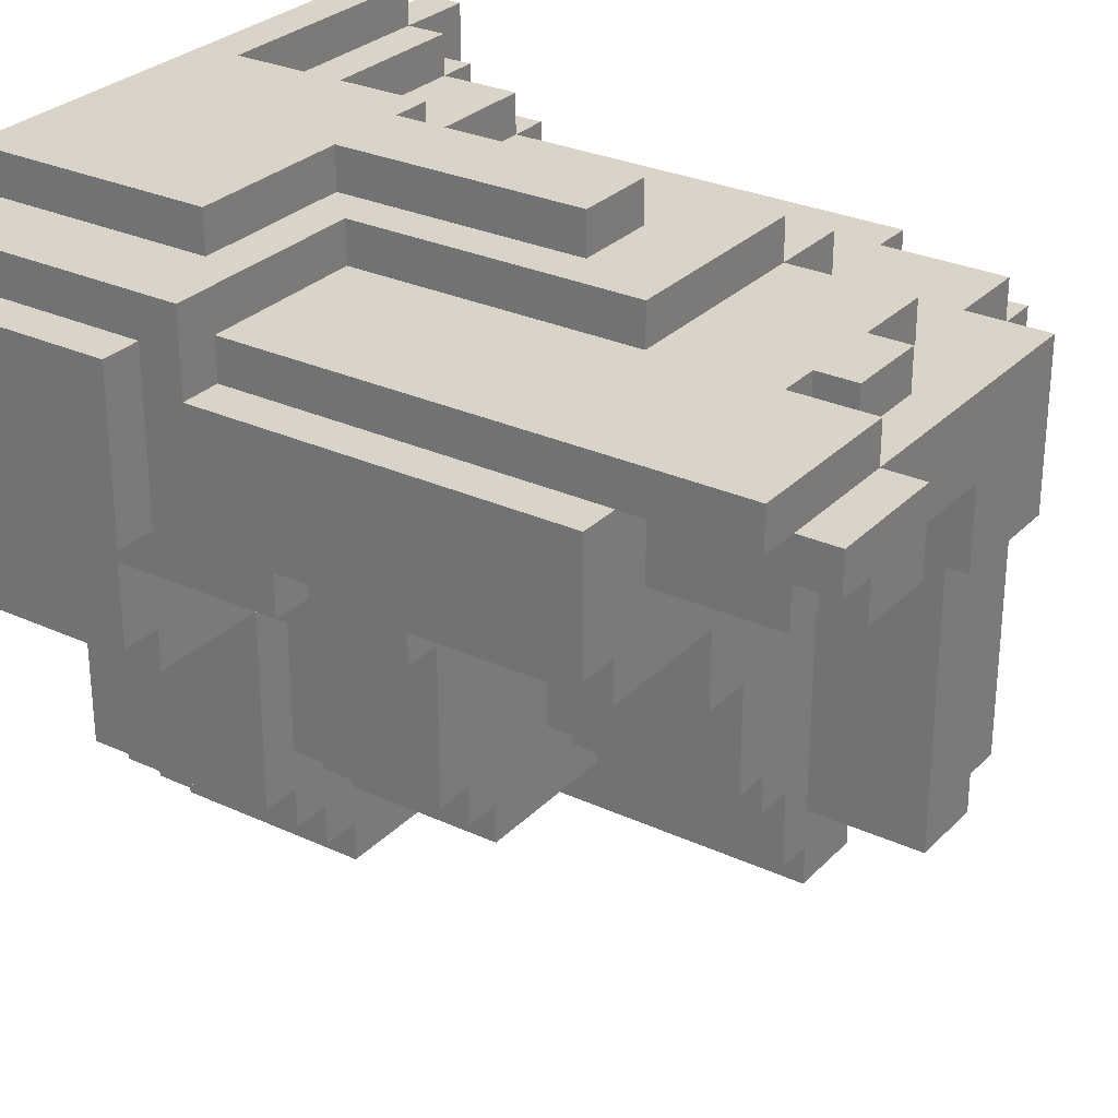
<metadata>
{"format":"obj","ext":"obj","renderer":"f3d","projection":"perspective","resolution":1024,"background":"white","views":[{"elev":28.7,"azim":124.5,"up":"+Z"}]}
</metadata>
<code>
o
v 0.1 1 -0.2
v 0.1 1 -1.5
v 0.1 1.1 -0.2
v 0.1 1.1 -0.4
v 0.1 1.2 -0.4
v 0.1 1.2 -0.8
v 0.1 1.8 -0.8
v 0.1 1.8 -1
v 0.1 1.8 -1.4
v 0.1 1.8 -1.5
v 0.1 2.1 -1
v 0.1 2.1 -1.4
v 0.2 1 -1.5
v 0.2 1 -1.6
v 0.2 1.1 -0.3
v 0.2 1.1 -0.4
v 0.2 1.2 -0.3
v 0.2 1.2 -0.4
v 0.2 1.2 -0.8
v 0.2 1.3 -0.6
v 0.2 1.3 -0.7
v 0.2 1.4 -0.4
v 0.2 1.4 -0.6
v 0.2 1.8 -0.8
v 0.2 1.8 -1
v 0.2 1.8 -1.4
v 0.2 1.8 -1.5
v 0.2 2.1 -1
v 0.2 2.1 -1.4
v 0.2 2.4 -0.7
v 0.2 2.4 -1.6
v 0.3 1 -0.1
v 0.3 1 -0.2
v 0.3 1 -1.6
v 0.3 1 -1.8
v 0.3 1.1 -0.1
v 0.3 1.1 -0.2
v 0.3 1.1 -0.3
v 0.3 1.2 -0.2
v 0.3 1.2 -0.3
v 0.3 1.2 -0.4
v 0.3 1.3 -0.6
v 0.3 1.3 -0.7
v 0.3 1.4 -0.3
v 0.3 1.4 -0.4
v 0.3 1.4 -0.6
v 0.3 2.4 -0.4
v 0.3 2.4 -0.5
v 0.3 2.4 -0.7
v 0.3 2.4 -1.6
v 0.3 2.4 -1.7
v 0.3 2.4 -1.8
v 0.3 2.6 -1.6
v 0.3 2.6 -1.7
v 0.3 2.7 -0.5
v 0.3 2.7 -1.6
v 0.4 1 -1.8
v 0.4 1 -1.9
v 0.4 2.4 -0.4
v 0.4 2.4 -0.5
v 0.4 2.4 -1.8
v 0.4 2.4 -1.9
v 0.4 2.6 -1.6
v 0.4 2.6 -1.7
v 0.4 2.7 -0.4
v 0.4 2.7 -0.5
v 0.4 2.7 -1.6
v 0.4 2.7 -1.7
v 0.6 1.4 -0.3
v 0.6 1.4 -0.4
v 0.6 2.4 -0.3
v 0.6 2.4 -0.4
v 0.6 2.7 -0.4
v 0.6 2.7 -0.8
v 0.6 2.9 -0.4
v 0.6 2.9 -0.8
v 0.8 1.2 -0.2
v 0.8 1.2 -0.3
v 0.8 2.4 -0.2
v 0.8 2.4 -0.3
v 0.8 2.4 -0.4
v 0.8 2.4 -0.8
v 0.8 2.4 -1.1
v 0.8 2.5 -0.8
v 0.8 2.5 -1.1
v 0.8 2.7 -0.3
v 0.8 2.7 -0.4
v 0.9 1.1 -0.1
v 0.9 1.1 -0.2
v 0.9 1.6 -0.1
v 0.9 1.6 -0.2
v 1 1.6 -0.1
v 1 1.6 -0.2
v 1 2.2 -0.1
v 1 2.2 -0.2
v 1 2.7 -0.3
v 1 2.7 -0.4
v 1 2.8 -0.3
v 1 2.8 -0.4
v 1.3 2.7 -0.3
v 1.3 2.7 -0.4
v 1.3 2.9 -0.3
v 1.3 2.9 -0.4
v 1.3 2.9 -0.6
v 1.3 3 -0.4
v 1.3 3 -0.6
v 0.6 1.5 -1.8
v 0.6 1.5 -1.9
v 0.6 2.4 -0.8
v 0.6 2.4 -1.7
v 0.6 2.4 -1.8
v 0.6 2.4 -1.9
v 0.6 2.7 -0.8
v 0.6 2.7 -1.7
v 0.7 1.5 -1.7
v 0.7 1.5 -1.8
v 0.7 1.9 -1.6
v 0.7 1.9 -1.7
v 0.7 2.4 -1.6
v 0.7 2.4 -1.8
v 0.8 1.9 -1.5
v 0.8 1.9 -1.6
v 0.8 2.4 -1.5
v 0.8 2.4 -1.6
v 0.9 1.9 -1.1
v 0.9 1.9 -1.5
v 0.9 2.4 -1.1
v 0.9 2.4 -1.5
v 0.9 2.6 -0.6
v 0.9 2.6 -0.8
v 0.9 2.9 -0.6
v 0.9 2.9 -0.8
v 1.1 1 -1.8
v 1.1 1 -1.9
v 1.1 1.5 -1.6
v 1.1 1.5 -1.7
v 1.1 1.5 -1.8
v 1.1 1.5 -1.9
v 1.1 1.9 -1.6
v 1.1 1.9 -1.7
v 1.2 1 -1.7
v 1.2 1 -1.8
v 1.2 1.5 -1.5
v 1.2 1.5 -1.6
v 1.2 1.5 -1.7
v 1.2 1.5 -1.8
v 1.2 1.6 -0.1
v 1.2 1.6 -0.2
v 1.2 1.9 -0.8
v 1.2 1.9 -1.1
v 1.2 1.9 -1.5
v 1.2 1.9 -1.6
v 1.2 2.2 -0.1
v 1.2 2.2 -0.2
v 1.2 2.5 -0.8
v 1.2 2.5 -1.1
v 1.2 2.7 -0.3
v 1.2 2.7 -0.4
v 1.2 2.8 -0.3
v 1.2 2.8 -0.4
v 1.3 1 -1.6
v 1.3 1 -1.7
v 1.3 1.5 -1.1
v 1.3 1.5 -1.5
v 1.3 1.5 -1.6
v 1.3 1.5 -1.7
v 1.3 1.7 -0.2
v 1.3 1.7 -0.3
v 1.3 1.9 -1.1
v 1.3 1.9 -1.5
v 1.3 2.4 -0.2
v 1.3 2.4 -0.3
v 1.4 1 -1.1
v 1.4 1 -1.6
v 1.4 1.5 -0.8
v 1.4 1.5 -1.1
v 1.4 1.5 -1.6
v 1.4 1.9 -0.8
v 1.4 1.9 -1.1
v 1.5 2.9 -0.5
v 1.5 2.9 -0.6
v 1.5 3 -0.5
v 1.5 3 -0.6
v 1.6 1 -0.1
v 1.6 1 -0.2
v 1.6 1.6 -0.1
v 1.6 1.6 -0.2
v 1.6 2.6 -0.4
v 1.6 2.6 -0.6
v 1.6 2.9 -0.4
v 1.6 2.9 -0.5
v 1.6 2.9 -0.6
v 1.6 3 -0.4
v 1.6 3 -0.5
v 1.7 1 -1
v 1.7 1 -1.1
v 1.7 1.5 -1
v 1.7 1.5 -1.1
v 1.7 1.7 -0.3
v 1.7 1.7 -0.4
v 1.7 1.9 -0.7
v 1.7 1.9 -0.8
v 1.7 2.6 -0.4
v 1.7 2.6 -0.7
v 1.7 2.6 -0.8
v 1.7 2.9 -0.3
v 1.7 2.9 -0.4
v 1.8 1 -0.2
v 1.8 1 -0.3
v 1.8 1 -0.7
v 1.8 1 -1
v 1.8 1.5 -0.8
v 1.8 1.5 -1
v 1.8 1.6 -0.3
v 1.8 1.6 -0.7
v 1.8 1.7 -0.2
v 1.8 1.7 -0.4
v 1.8 1.9 -0.7
v 1.8 1.9 -0.8
v 1.8 2.6 -0.4
v 1.8 2.6 -0.7
v 1.9 1 -0.3
v 1.9 1 -0.7
v 1.9 1.6 -0.3
v 1.9 1.6 -0.7
v 0.3 1 -0.1
v 0.3 1.1 -0.1
v 0.9 1.1 -0.1
v 0.9 1.6 -0.1
v 1 1.6 -0.1
v 1 2.2 -0.1
v 1.2 1.6 -0.1
v 1.2 2.2 -0.1
v 1.6 1 -0.1
v 1.6 1.6 -0.1
v 0.1 1 -0.2
v 0.1 1.1 -0.2
v 0.3 1 -0.2
v 0.3 1.1 -0.2
v 0.3 1.2 -0.2
v 0.8 1.2 -0.2
v 0.8 2.4 -0.2
v 0.9 1.1 -0.2
v 0.9 1.6 -0.2
v 1 1.6 -0.2
v 1 2.2 -0.2
v 1.2 1.6 -0.2
v 1.2 2.2 -0.2
v 1.3 1.7 -0.2
v 1.3 2.4 -0.2
v 1.6 1 -0.2
v 1.6 1.6 -0.2
v 1.8 1 -0.2
v 1.8 1.7 -0.2
v 0.2 1.1 -0.3
v 0.2 1.2 -0.3
v 0.3 1.1 -0.3
v 0.3 1.2 -0.3
v 0.3 1.4 -0.3
v 0.6 1.4 -0.3
v 0.6 2.4 -0.3
v 0.8 1.2 -0.3
v 0.8 2.4 -0.3
v 0.8 2.7 -0.3
v 1 2.7 -0.3
v 1 2.8 -0.3
v 1.2 2.7 -0.3
v 1.2 2.8 -0.3
v 1.3 1.7 -0.3
v 1.3 2.4 -0.3
v 1.3 2.7 -0.3
v 1.3 2.9 -0.3
v 1.7 1.7 -0.3
v 1.7 2.9 -0.3
v 1.8 1 -0.3
v 1.8 1.6 -0.3
v 1.9 1 -0.3
v 1.9 1.6 -0.3
v 0.1 1.1 -0.4
v 0.1 1.2 -0.4
v 0.2 1.1 -0.4
v 0.2 1.2 -0.4
v 0.2 1.4 -0.4
v 0.3 1.2 -0.4
v 0.3 1.4 -0.4
v 0.3 2.4 -0.4
v 0.4 2.4 -0.4
v 0.4 2.7 -0.4
v 0.6 1.4 -0.4
v 0.6 2.4 -0.4
v 0.6 2.7 -0.4
v 0.6 2.9 -0.4
v 0.8 2.4 -0.4
v 0.8 2.7 -0.4
v 1 2.7 -0.4
v 1 2.8 -0.4
v 1.2 2.7 -0.4
v 1.2 2.8 -0.4
v 1.3 2.7 -0.4
v 1.3 2.9 -0.4
v 1.3 3 -0.4
v 1.6 2.9 -0.4
v 1.6 3 -0.4
v 1.7 1.7 -0.4
v 1.7 2.6 -0.4
v 1.8 1.7 -0.4
v 1.8 2.6 -0.4
v 0.3 2.4 -0.5
v 0.3 2.7 -0.5
v 0.4 2.4 -0.5
v 0.4 2.7 -0.5
v 0.2 1.3 -0.7
v 0.2 2.4 -0.7
v 0.3 1.3 -0.7
v 0.3 2.4 -0.7
v 0.1 1.2 -0.8
v 0.1 1.8 -0.8
v 0.2 1.2 -0.8
v 0.2 1.8 -0.8
v 0.1 1.8 -1
v 0.1 2.1 -1
v 0.2 1.8 -1
v 0.2 2.1 -1
v 1.6 2.6 -0.4
v 1.6 2.9 -0.4
v 1.7 2.6 -0.4
v 1.7 2.9 -0.4
v 1.5 2.9 -0.5
v 1.5 3 -0.5
v 1.6 2.9 -0.5
v 1.6 3 -0.5
v 0.2 1.3 -0.6
v 0.2 1.4 -0.6
v 0.3 1.3 -0.6
v 0.3 1.4 -0.6
v 0.9 2.6 -0.6
v 0.9 2.9 -0.6
v 1.3 2.9 -0.6
v 1.3 3 -0.6
v 1.5 2.9 -0.6
v 1.5 3 -0.6
v 1.6 2.6 -0.6
v 1.6 2.9 -0.6
v 1.7 1.9 -0.7
v 1.7 2.6 -0.7
v 1.8 1 -0.7
v 1.8 1.6 -0.7
v 1.8 1.9 -0.7
v 1.8 2.6 -0.7
v 1.9 1 -0.7
v 1.9 1.6 -0.7
v 0.6 2.4 -0.8
v 0.6 2.7 -0.8
v 0.6 2.9 -0.8
v 0.8 2.4 -0.8
v 0.8 2.5 -0.8
v 0.9 2.6 -0.8
v 0.9 2.9 -0.8
v 1.2 1.9 -0.8
v 1.2 2.5 -0.8
v 1.4 1.5 -0.8
v 1.4 1.9 -0.8
v 1.7 1.9 -0.8
v 1.7 2.6 -0.8
v 1.8 1.5 -0.8
v 1.8 1.9 -0.8
v 1.7 1 -1
v 1.7 1.5 -1
v 1.8 1 -1
v 1.8 1.5 -1
v 0.8 2.4 -1.1
v 0.8 2.5 -1.1
v 0.9 1.9 -1.1
v 0.9 2.4 -1.1
v 1.2 1.9 -1.1
v 1.2 2.5 -1.1
v 1.3 1.5 -1.1
v 1.3 1.9 -1.1
v 1.4 1 -1.1
v 1.4 1.5 -1.1
v 1.4 1.9 -1.1
v 1.7 1 -1.1
v 1.7 1.5 -1.1
v 0.1 1.8 -1.4
v 0.1 2.1 -1.4
v 0.2 1.8 -1.4
v 0.2 2.1 -1.4
v 0.1 1 -1.5
v 0.1 1.8 -1.5
v 0.2 1 -1.5
v 0.2 1.8 -1.5
v 0.8 1.9 -1.5
v 0.8 2.4 -1.5
v 0.9 1.9 -1.5
v 0.9 2.4 -1.5
v 1.2 1.5 -1.5
v 1.2 1.9 -1.5
v 1.3 1.5 -1.5
v 1.3 1.9 -1.5
v 0.2 1 -1.6
v 0.2 2.4 -1.6
v 0.3 1 -1.6
v 0.3 2.4 -1.6
v 0.3 2.6 -1.6
v 0.3 2.7 -1.6
v 0.4 2.6 -1.6
v 0.4 2.7 -1.6
v 0.7 1.9 -1.6
v 0.7 2.4 -1.6
v 0.8 1.9 -1.6
v 0.8 2.4 -1.6
v 1.1 1.5 -1.6
v 1.1 1.9 -1.6
v 1.2 1.5 -1.6
v 1.2 1.9 -1.6
v 1.3 1 -1.6
v 1.3 1.5 -1.6
v 1.4 1 -1.6
v 1.4 1.5 -1.6
v 0.3 2.4 -1.7
v 0.3 2.6 -1.7
v 0.4 2.6 -1.7
v 0.4 2.7 -1.7
v 0.6 2.4 -1.7
v 0.6 2.7 -1.7
v 0.7 1.5 -1.7
v 0.7 1.9 -1.7
v 1.1 1.5 -1.7
v 1.1 1.9 -1.7
v 1.2 1 -1.7
v 1.2 1.5 -1.7
v 1.3 1 -1.7
v 1.3 1.5 -1.7
v 0.3 1 -1.8
v 0.3 2.4 -1.8
v 0.4 1 -1.8
v 0.4 2.4 -1.8
v 0.6 1.5 -1.8
v 0.6 2.4 -1.8
v 0.7 1.5 -1.8
v 0.7 2.4 -1.8
v 1.1 1 -1.8
v 1.1 1.5 -1.8
v 1.2 1 -1.8
v 1.2 1.5 -1.8
v 0.4 1 -1.9
v 0.4 2.4 -1.9
v 0.6 1.5 -1.9
v 0.6 2.4 -1.9
v 1.1 1 -1.9
v 1.1 1.5 -1.9
v 0.3 1 -0.1
v 1.6 1 -0.1
v 0.1 1 -0.2
v 0.3 1 -0.2
v 1.6 1 -0.2
v 1.8 1 -0.2
v 1.8 1 -0.3
v 1.9 1 -0.3
v 1.8 1 -0.7
v 1.9 1 -0.7
v 1.7 1 -1
v 1.8 1 -1
v 1.4 1 -1.1
v 1.7 1 -1.1
v 0.1 1 -1.5
v 0.2 1 -1.5
v 0.2 1 -1.6
v 0.3 1 -1.6
v 1.3 1 -1.6
v 1.4 1 -1.6
v 1.2 1 -1.7
v 1.3 1 -1.7
v 0.3 1 -1.8
v 0.4 1 -1.8
v 1.1 1 -1.8
v 1.2 1 -1.8
v 0.4 1 -1.9
v 1.1 1 -1.9
v 0.3 1.1 -0.1
v 0.9 1.1 -0.1
v 0.1 1.1 -0.2
v 0.3 1.1 -0.2
v 0.9 1.1 -0.2
v 0.2 1.1 -0.3
v 0.3 1.1 -0.3
v 0.1 1.1 -0.4
v 0.2 1.1 -0.4
v 0.3 1.2 -0.2
v 0.8 1.2 -0.2
v 0.2 1.2 -0.3
v 0.3 1.2 -0.3
v 0.8 1.2 -0.3
v 0.1 1.2 -0.4
v 0.2 1.2 -0.4
v 0.3 1.2 -0.4
v 0.1 1.2 -0.8
v 0.2 1.2 -0.8
v 0.2 1.3 -0.6
v 0.3 1.3 -0.6
v 0.2 1.3 -0.7
v 0.3 1.3 -0.7
v 0.3 1.4 -0.3
v 0.6 1.4 -0.3
v 0.2 1.4 -0.4
v 0.3 1.4 -0.4
v 0.6 1.4 -0.4
v 0.2 1.4 -0.6
v 0.3 1.4 -0.6
v 1.4 1.5 -0.8
v 1.8 1.5 -0.8
v 1.7 1.5 -1
v 1.8 1.5 -1
v 1.3 1.5 -1.1
v 1.4 1.5 -1.1
v 1.7 1.5 -1.1
v 1.2 1.5 -1.5
v 1.3 1.5 -1.5
v 1.1 1.5 -1.6
v 1.2 1.5 -1.6
v 1.3 1.5 -1.6
v 1.4 1.5 -1.6
v 0.7 1.5 -1.7
v 1.1 1.5 -1.7
v 1.2 1.5 -1.7
v 1.3 1.5 -1.7
v 0.6 1.5 -1.8
v 0.7 1.5 -1.8
v 1.1 1.5 -1.8
v 1.2 1.5 -1.8
v 0.6 1.5 -1.9
v 1.1 1.5 -1.9
v 0.9 1.6 -0.1
v 1 1.6 -0.1
v 1.2 1.6 -0.1
v 1.6 1.6 -0.1
v 0.9 1.6 -0.2
v 1 1.6 -0.2
v 1.2 1.6 -0.2
v 1.6 1.6 -0.2
v 1.8 1.6 -0.3
v 1.9 1.6 -0.3
v 1.8 1.6 -0.7
v 1.9 1.6 -0.7
v 1.3 1.7 -0.2
v 1.8 1.7 -0.2
v 1.3 1.7 -0.3
v 1.7 1.7 -0.3
v 1.7 1.7 -0.4
v 1.8 1.7 -0.4
v 0.1 1.8 -0.8
v 0.2 1.8 -0.8
v 0.1 1.8 -1
v 0.2 1.8 -1
v 0.1 1.8 -1.4
v 0.2 1.8 -1.4
v 0.1 1.8 -1.5
v 0.2 1.8 -1.5
v 1.7 1.9 -0.7
v 1.8 1.9 -0.7
v 1.2 1.9 -0.8
v 1.4 1.9 -0.8
v 1.7 1.9 -0.8
v 1.8 1.9 -0.8
v 0.9 1.9 -1.1
v 1.2 1.9 -1.1
v 1.3 1.9 -1.1
v 1.4 1.9 -1.1
v 0.8 1.9 -1.5
v 0.9 1.9 -1.5
v 1.2 1.9 -1.5
v 1.3 1.9 -1.5
v 0.7 1.9 -1.6
v 0.8 1.9 -1.6
v 1.1 1.9 -1.6
v 1.2 1.9 -1.6
v 0.7 1.9 -1.7
v 1.1 1.9 -1.7
v 0.1 2.1 -1
v 0.2 2.1 -1
v 0.1 2.1 -1.4
v 0.2 2.1 -1.4
v 1 2.2 -0.1
v 1.2 2.2 -0.1
v 1 2.2 -0.2
v 1.2 2.2 -0.2
v 0.8 2.4 -0.2
v 1.3 2.4 -0.2
v 0.6 2.4 -0.3
v 0.8 2.4 -0.3
v 1.3 2.4 -0.3
v 0.3 2.4 -0.4
v 0.4 2.4 -0.4
v 0.6 2.4 -0.4
v 0.8 2.4 -0.4
v 0.3 2.4 -0.5
v 0.4 2.4 -0.5
v 0.2 2.4 -0.7
v 0.3 2.4 -0.7
v 0.6 2.4 -0.8
v 0.8 2.4 -0.8
v 0.8 2.4 -1.1
v 0.9 2.4 -1.1
v 0.8 2.4 -1.5
v 0.9 2.4 -1.5
v 0.2 2.4 -1.6
v 0.3 2.4 -1.6
v 0.7 2.4 -1.6
v 0.8 2.4 -1.6
v 0.3 2.4 -1.7
v 0.6 2.4 -1.7
v 0.3 2.4 -1.8
v 0.4 2.4 -1.8
v 0.6 2.4 -1.8
v 0.7 2.4 -1.8
v 0.4 2.4 -1.9
v 0.6 2.4 -1.9
v 0.8 2.5 -0.8
v 1.2 2.5 -0.8
v 0.8 2.5 -1.1
v 1.2 2.5 -1.1
v 1.6 2.6 -0.4
v 1.7 2.6 -0.4
v 1.8 2.6 -0.4
v 0.9 2.6 -0.6
v 1.6 2.6 -0.6
v 1.7 2.6 -0.7
v 1.8 2.6 -0.7
v 0.9 2.6 -0.8
v 1.7 2.6 -0.8
v 0.3 2.6 -1.6
v 0.4 2.6 -1.6
v 0.3 2.6 -1.7
v 0.4 2.6 -1.7
v 0.8 2.7 -0.3
v 1 2.7 -0.3
v 1.2 2.7 -0.3
v 1.3 2.7 -0.3
v 0.4 2.7 -0.4
v 0.6 2.7 -0.4
v 0.8 2.7 -0.4
v 1 2.7 -0.4
v 1.2 2.7 -0.4
v 1.3 2.7 -0.4
v 0.3 2.7 -0.5
v 0.4 2.7 -0.5
v 0.6 2.7 -0.8
v 0.3 2.7 -1.6
v 0.4 2.7 -1.6
v 0.4 2.7 -1.7
v 0.6 2.7 -1.7
v 1 2.8 -0.3
v 1.2 2.8 -0.3
v 1 2.8 -0.4
v 1.2 2.8 -0.4
v 1.3 2.9 -0.3
v 1.7 2.9 -0.3
v 0.6 2.9 -0.4
v 1.3 2.9 -0.4
v 1.6 2.9 -0.4
v 1.7 2.9 -0.4
v 1.5 2.9 -0.5
v 1.6 2.9 -0.5
v 0.9 2.9 -0.6
v 1.3 2.9 -0.6
v 1.5 2.9 -0.6
v 1.6 2.9 -0.6
v 0.6 2.9 -0.8
v 0.9 2.9 -0.8
v 1.3 3 -0.4
v 1.6 3 -0.4
v 1.5 3 -0.5
v 1.6 3 -0.5
v 1.3 3 -0.6
v 1.5 3 -0.6
f 3 2 1
f 4 2 3
f 5 2 4
f 6 2 5
f 7 2 6
f 8 2 7
f 9 2 8
f 10 2 9
f 11 9 8
f 12 9 11
f 17 16 15
f 18 16 17
f 20 19 18
f 21 19 20
f 22 20 18
f 23 20 22
f 24 19 21
f 27 14 13
f 28 25 24
f 29 27 26
f 30 28 24
f 30 29 28
f 30 24 21
f 31 27 29
f 31 29 30
f 31 14 27
f 36 33 32
f 37 33 36
f 39 38 37
f 40 38 39
f 44 41 40
f 45 41 44
f 46 43 42
f 47 46 45
f 48 46 47
f 49 43 46
f 49 46 48
f 50 35 34
f 51 35 50
f 52 35 51
f 53 49 48
f 53 51 50
f 53 50 49
f 54 51 53
f 55 53 48
f 56 53 55
f 61 58 57
f 62 58 61
f 65 60 59
f 66 60 65
f 67 64 63
f 68 64 67
f 71 70 69
f 72 70 71
f 75 74 73
f 76 74 75
f 79 78 77
f 80 78 79
f 84 83 82
f 85 83 84
f 86 81 80
f 87 81 86
f 90 89 88
f 91 89 90
f 94 93 92
f 95 93 94
f 98 97 96
f 99 97 98
f 102 101 100
f 103 101 102
f 105 104 103
f 106 104 105
f 107 108 111
f 111 108 112
f 109 110 113
f 113 110 114
f 115 116 118
f 117 118 119
f 118 116 120
f 119 118 120
f 121 122 123
f 123 122 124
f 125 126 127
f 127 126 128
f 129 130 131
f 131 130 132
f 133 134 137
f 137 134 138
f 135 136 139
f 139 136 140
f 141 142 145
f 145 142 146
f 143 144 151
f 151 144 152
f 147 148 153
f 153 148 154
f 149 150 155
f 155 150 156
f 157 158 159
f 159 158 160
f 161 162 165
f 165 162 166
f 163 164 169
f 169 164 170
f 167 168 171
f 171 168 172
f 173 174 176
f 176 174 177
f 175 176 178
f 178 176 179
f 180 181 182
f 182 181 183
f 184 185 186
f 186 185 187
f 188 189 190
f 190 189 191
f 191 189 192
f 190 191 193
f 193 191 194
f 195 196 197
f 197 196 198
f 199 200 203
f 201 202 204
f 204 202 205
f 199 203 206
f 206 203 207
f 210 211 212
f 212 211 213
f 208 209 214
f 210 212 215
f 208 214 216
f 214 215 216
f 216 215 217
f 215 212 218
f 217 215 218
f 218 212 219
f 217 218 220
f 220 218 221
f 222 223 224
f 224 223 225
f 228 227 226
f 230 229 228
f 232 230 228
f 232 231 230
f 233 231 232
f 234 228 226
f 234 232 228
f 235 232 234
f 238 237 236
f 239 237 238
f 241 240 239
f 243 241 239
f 243 242 241
f 244 242 243
f 245 242 244
f 246 242 245
f 248 242 246
f 249 248 247
f 250 242 248
f 250 248 249
f 252 249 247
f 253 252 251
f 254 249 252
f 254 252 253
f 257 256 255
f 258 256 257
f 260 259 258
f 262 260 258
f 262 261 260
f 263 261 262
f 265 264 263
f 267 265 263
f 267 266 265
f 268 266 267
f 270 267 263
f 271 267 270
f 273 271 270
f 273 272 271
f 273 270 269
f 274 272 273
f 277 276 275
f 278 276 277
f 281 280 279
f 282 280 281
f 284 283 282
f 285 283 284
f 287 286 285
f 289 287 285
f 289 288 287
f 290 288 289
f 291 288 290
f 293 292 291
f 293 291 290
f 294 292 293
f 295 292 294
f 296 292 295
f 298 292 296
f 299 298 297
f 300 292 298
f 300 298 299
f 302 301 300
f 303 301 302
f 306 305 304
f 307 305 306
f 310 309 308
f 311 309 310
f 314 313 312
f 315 313 314
f 318 317 316
f 319 317 318
f 322 321 320
f 323 321 322
f 324 325 326
f 326 325 327
f 328 329 330
f 330 329 331
f 332 333 334
f 334 333 335
f 336 337 338
f 336 338 340
f 338 339 340
f 340 339 341
f 336 340 342
f 342 340 343
f 344 345 348
f 348 345 349
f 346 347 350
f 350 347 351
f 352 353 355
f 353 354 355
f 355 354 356
f 356 354 357
f 357 354 358
f 356 357 360
f 359 360 362
f 362 360 363
f 361 362 363
f 360 357 364
f 363 360 364
f 361 363 365
f 365 363 366
f 367 368 369
f 369 368 370
f 371 372 374
f 373 374 375
f 374 372 376
f 375 374 376
f 377 378 380
f 380 378 381
f 379 380 382
f 382 380 383
f 384 385 386
f 386 385 387
f 388 389 390
f 390 389 391
f 392 393 394
f 394 393 395
f 396 397 398
f 398 397 399
f 400 401 402
f 402 401 403
f 404 405 406
f 406 405 407
f 408 409 410
f 410 409 411
f 412 413 414
f 414 413 415
f 416 417 418
f 418 417 419
f 420 421 422
f 420 422 424
f 422 423 424
f 424 423 425
f 426 427 428
f 428 427 429
f 430 431 432
f 432 431 433
f 434 435 436
f 436 435 437
f 438 439 440
f 440 439 441
f 442 443 444
f 444 443 445
f 446 447 448
f 448 447 449
f 446 448 450
f 450 448 451
f 455 453 452
f 456 453 455
f 458 455 454
f 458 457 456
f 458 456 455
f 460 458 454
f 460 459 458
f 461 459 460
f 462 460 454
f 463 460 462
f 464 462 454
f 465 462 464
f 466 464 454
f 467 464 466
f 468 464 467
f 469 464 468
f 470 464 469
f 471 464 470
f 472 470 469
f 473 470 472
f 474 472 469
f 475 472 474
f 476 472 475
f 477 472 476
f 478 476 475
f 479 476 478
f 480 481 483
f 483 481 484
f 482 483 485
f 485 483 486
f 482 485 487
f 487 485 488
f 489 490 492
f 492 490 493
f 491 492 495
f 495 492 496
f 494 495 497
f 497 495 498
f 499 500 501
f 501 500 502
f 503 504 506
f 506 504 507
f 505 506 508
f 508 506 509
f 510 511 512
f 512 511 513
f 510 512 515
f 515 512 516
f 514 515 518
f 517 518 520
f 518 515 521
f 520 518 521
f 521 515 522
f 519 520 524
f 520 521 524
f 524 521 525
f 525 521 526
f 523 524 528
f 524 525 528
f 528 525 529
f 529 525 530
f 527 528 531
f 528 529 531
f 531 529 532
f 533 534 537
f 537 534 538
f 535 536 539
f 539 536 540
f 541 542 543
f 543 542 544
f 545 546 547
f 547 546 548
f 548 546 549
f 549 546 550
f 551 552 553
f 553 552 554
f 555 556 557
f 557 556 558
f 559 560 563
f 563 560 564
f 561 562 566
f 566 562 567
f 567 562 568
f 565 566 570
f 566 567 570
f 570 567 571
f 571 567 572
f 569 570 574
f 570 571 574
f 574 571 575
f 575 571 576
f 573 574 577
f 574 575 577
f 577 575 578
f 579 580 581
f 581 580 582
f 583 584 585
f 585 584 586
f 587 588 590
f 590 588 591
f 589 590 594
f 594 590 595
f 592 593 596
f 596 593 597
f 600 601 602
f 600 602 604
f 602 603 604
f 604 603 605
f 598 599 606
f 606 599 607
f 600 604 608
f 608 604 609
f 600 608 611
f 610 611 612
f 612 611 613
f 611 608 614
f 613 611 614
f 614 608 615
f 613 614 616
f 616 614 617
f 618 619 620
f 620 619 621
f 622 623 626
f 623 624 626
f 626 624 627
f 625 626 627
f 627 624 628
f 625 627 629
f 629 627 630
f 631 632 633
f 633 632 634
f 635 636 641
f 641 636 642
f 637 638 643
f 643 638 644
f 639 640 646
f 646 640 647
f 645 646 647
f 645 647 648
f 648 647 649
f 649 647 650
f 650 647 651
f 652 653 654
f 654 653 655
f 656 657 659
f 659 657 660
f 660 657 661
f 658 659 664
f 664 659 665
f 662 663 666
f 666 663 667
f 658 664 668
f 668 664 669
f 670 671 672
f 672 671 673
f 670 672 674
f 674 672 675

</code>
